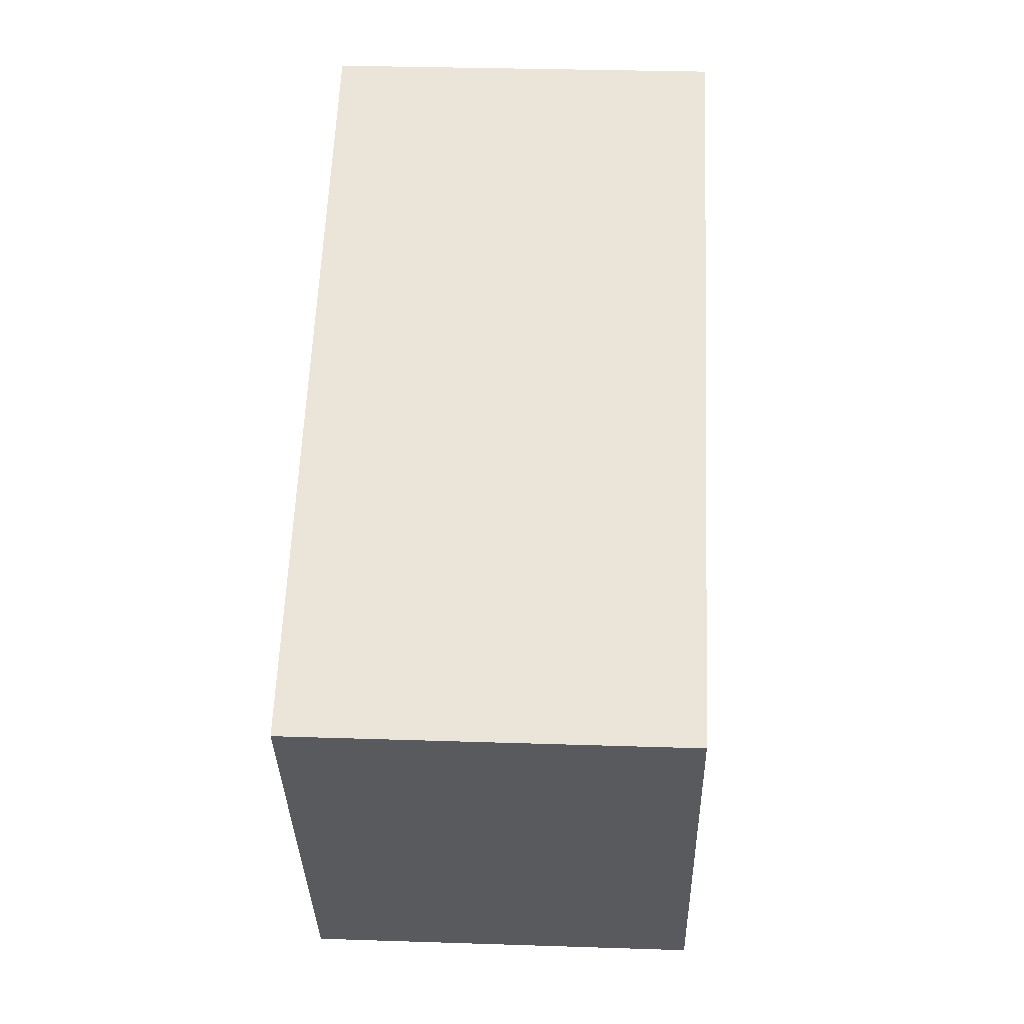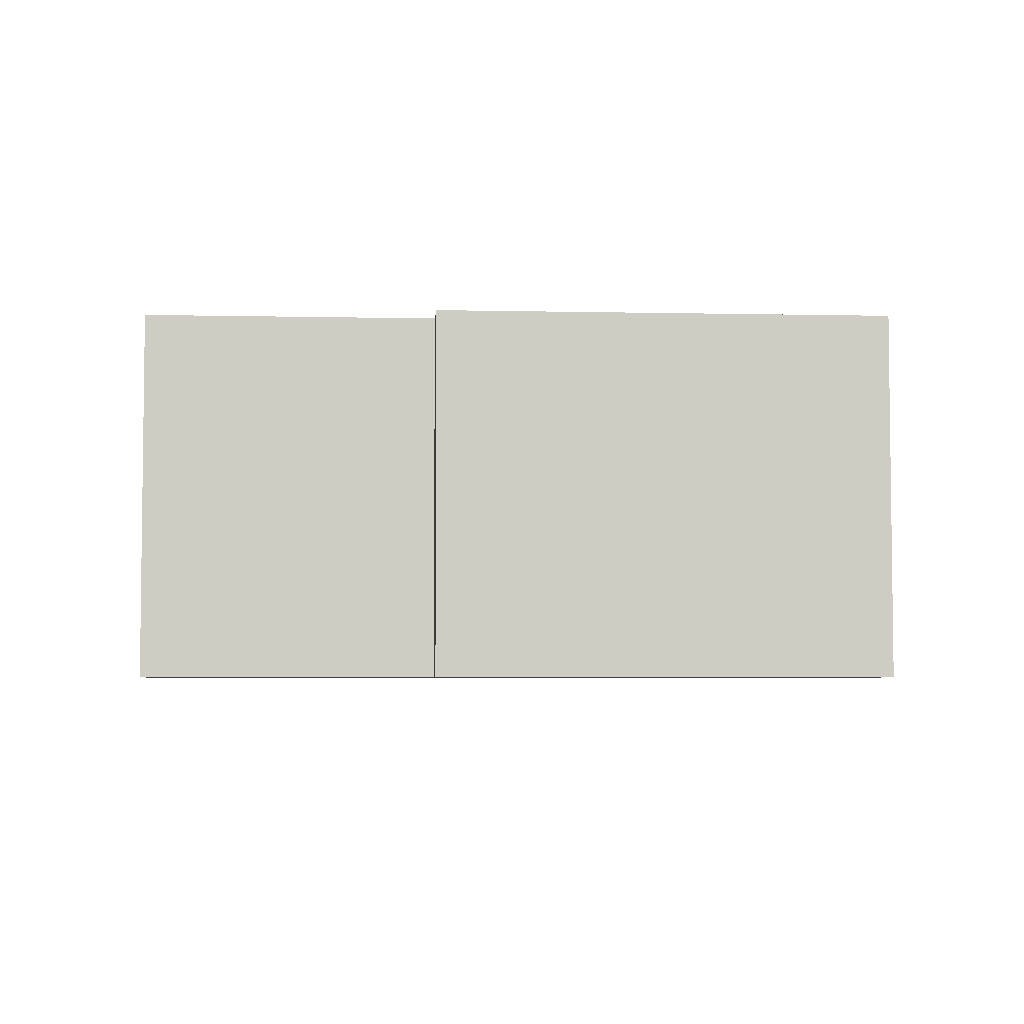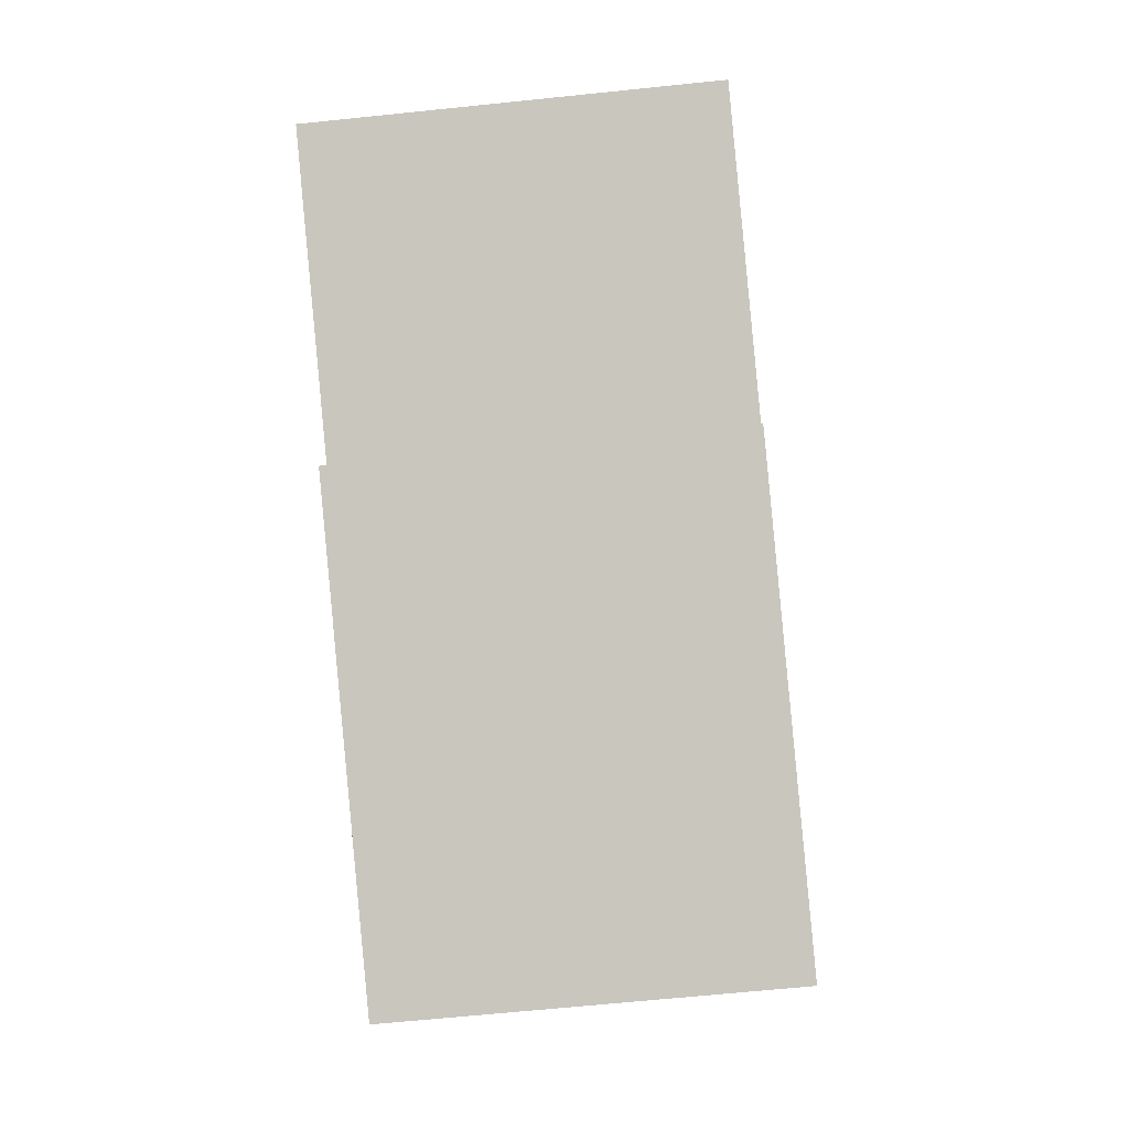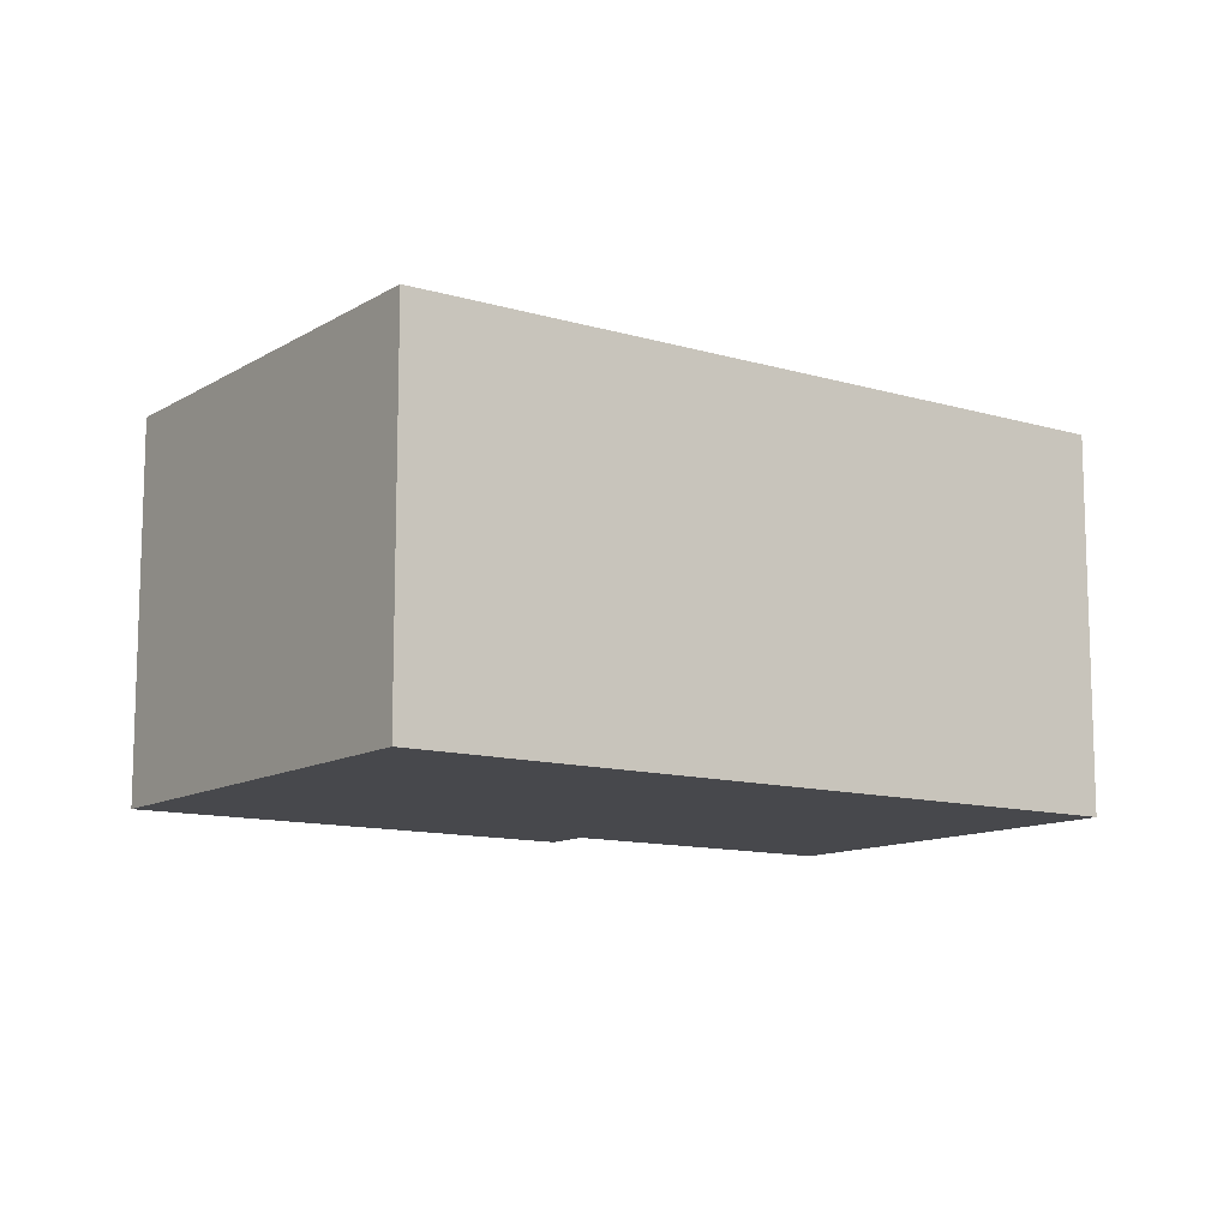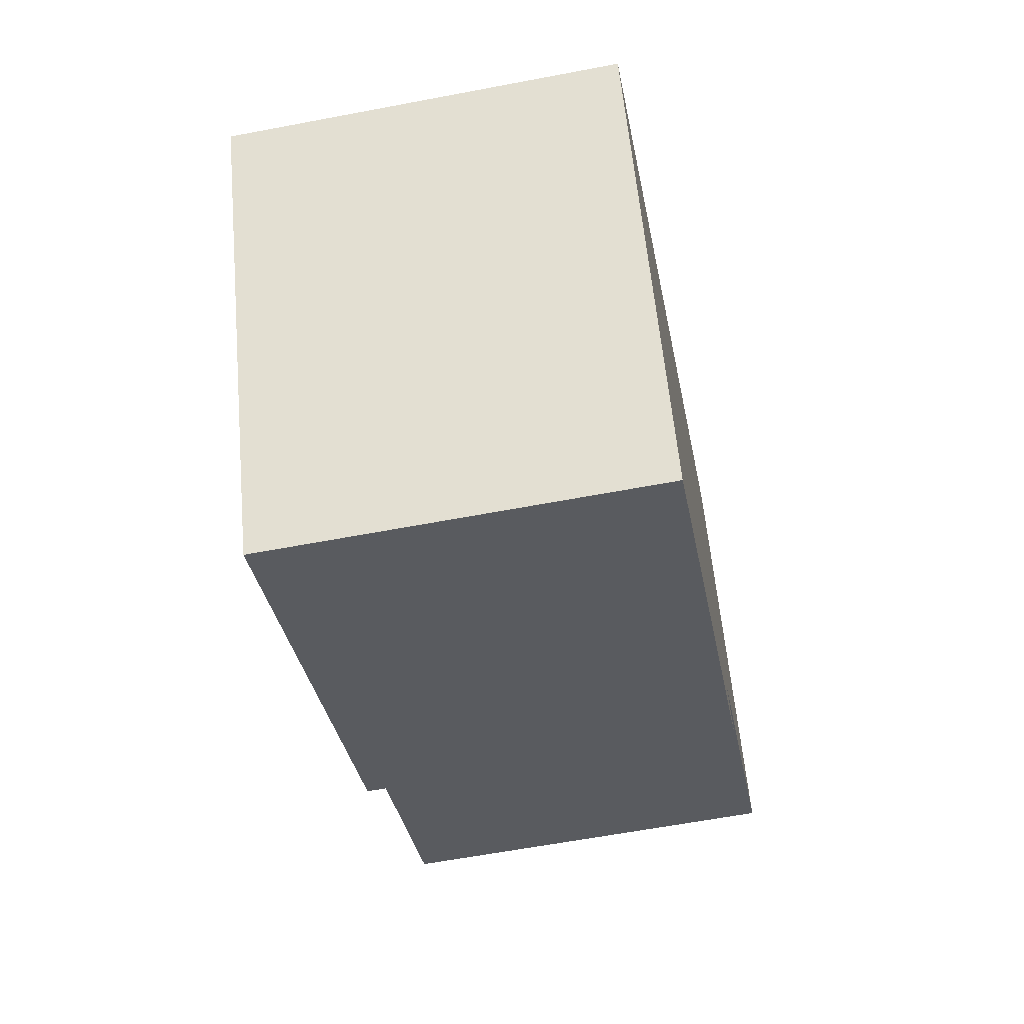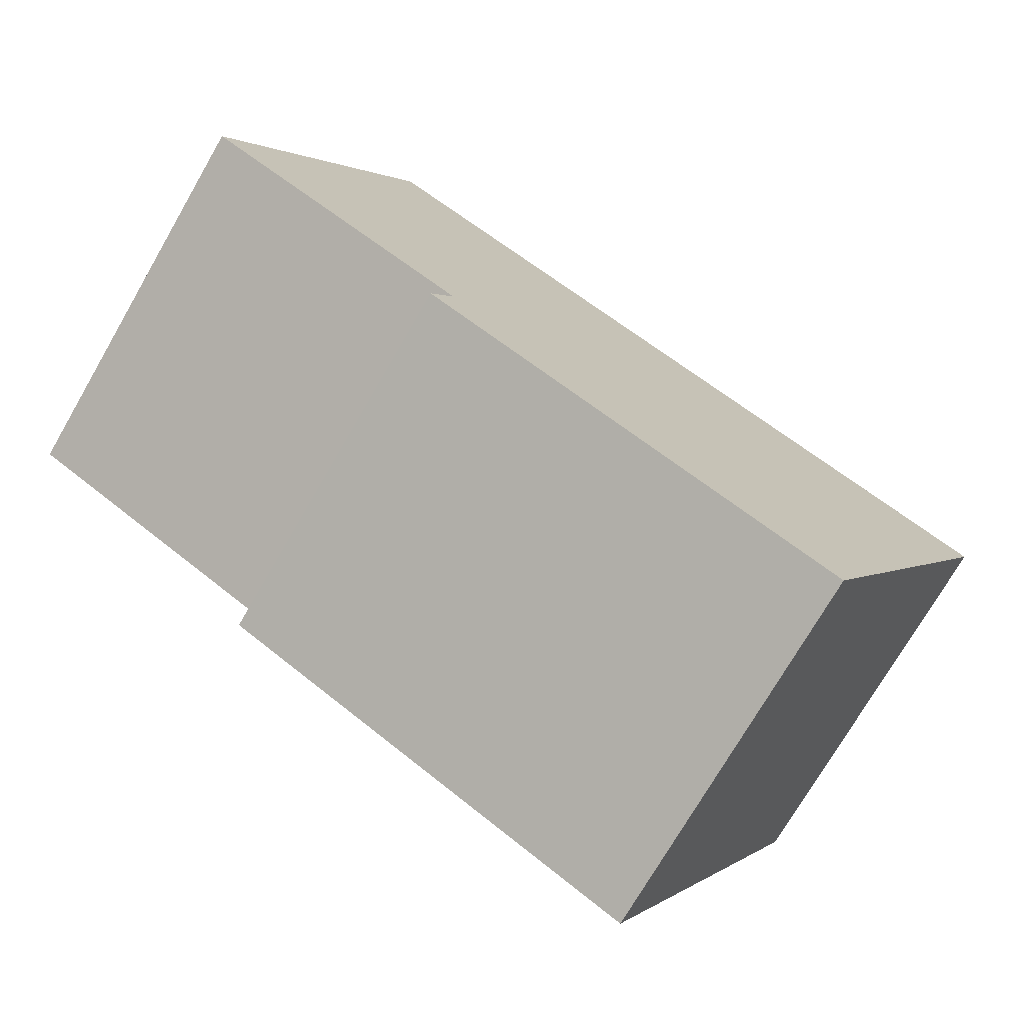
<metadata>
{"format":"obj","ext":"obj","renderer":"f3d","projection":"perspective","resolution":1024,"background":"white","views":[{"elev":30.8,"azim":-87.3,"up":"+Z"},{"elev":-4.6,"azim":148.4,"up":"+Y"},{"elev":-64.1,"azim":96.0,"up":"+Z"},{"elev":-11.6,"azim":-62.9,"up":"+Y"},{"elev":-60.1,"azim":-78.9,"up":"+Z"},{"elev":-73.8,"azim":149.9,"up":"+Z"}]}
</metadata>
<code>
v  1.024 1.76 -1.968
v  2.874 1.76 -0.743
v  2.982 1.76 -0.95
v  3.21 1.76 1.67
v  0 1.76 1.078e-16
v  4.126 1.76 -0.091
v  4.126 5.572e-18 -0.091
v  2.874 4.55e-17 -0.743
v  2.982 5.817e-17 -0.95
v  1.024 1.205e-16 -1.968
v  3.21 -1.023e-16 1.67
v  0 0 0
g defaultobject
f 1 2 3
f 2 1 4
f 4 1 5
f 4 6 2
f 7 2 6
f 2 7 8
f 9 1 3
f 1 9 10
f 8 3 2
f 3 8 9
f 11 6 4
f 6 11 7
f 10 5 1
f 5 10 12
f 12 4 5
f 4 12 11
f 9 12 10
f 12 9 8
f 12 8 7
f 12 7 11

</code>
